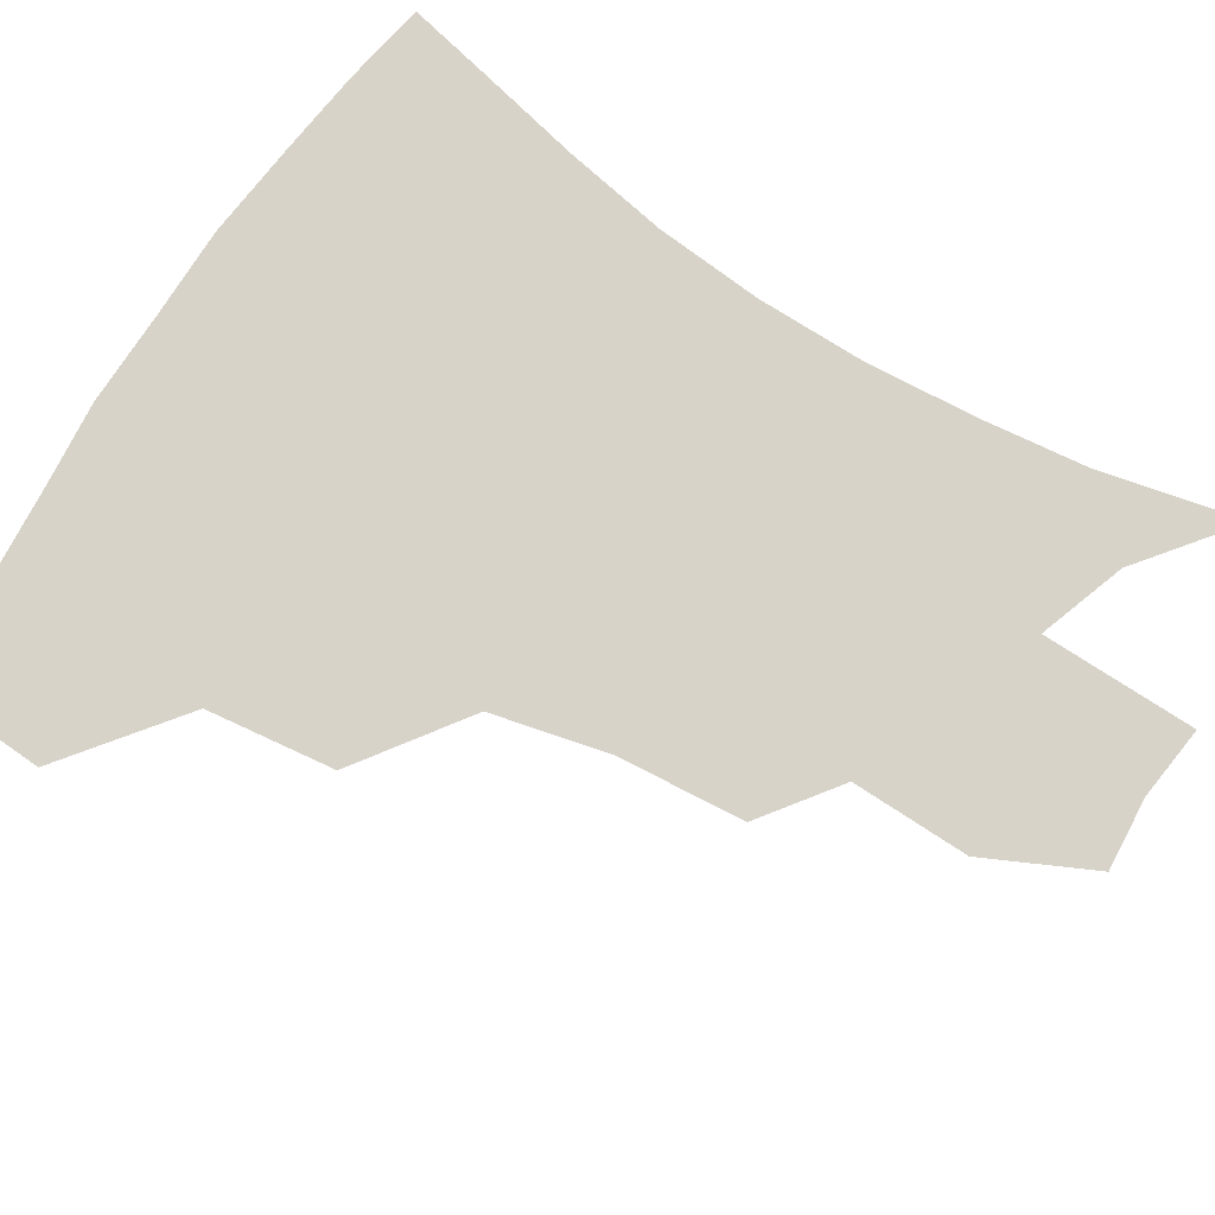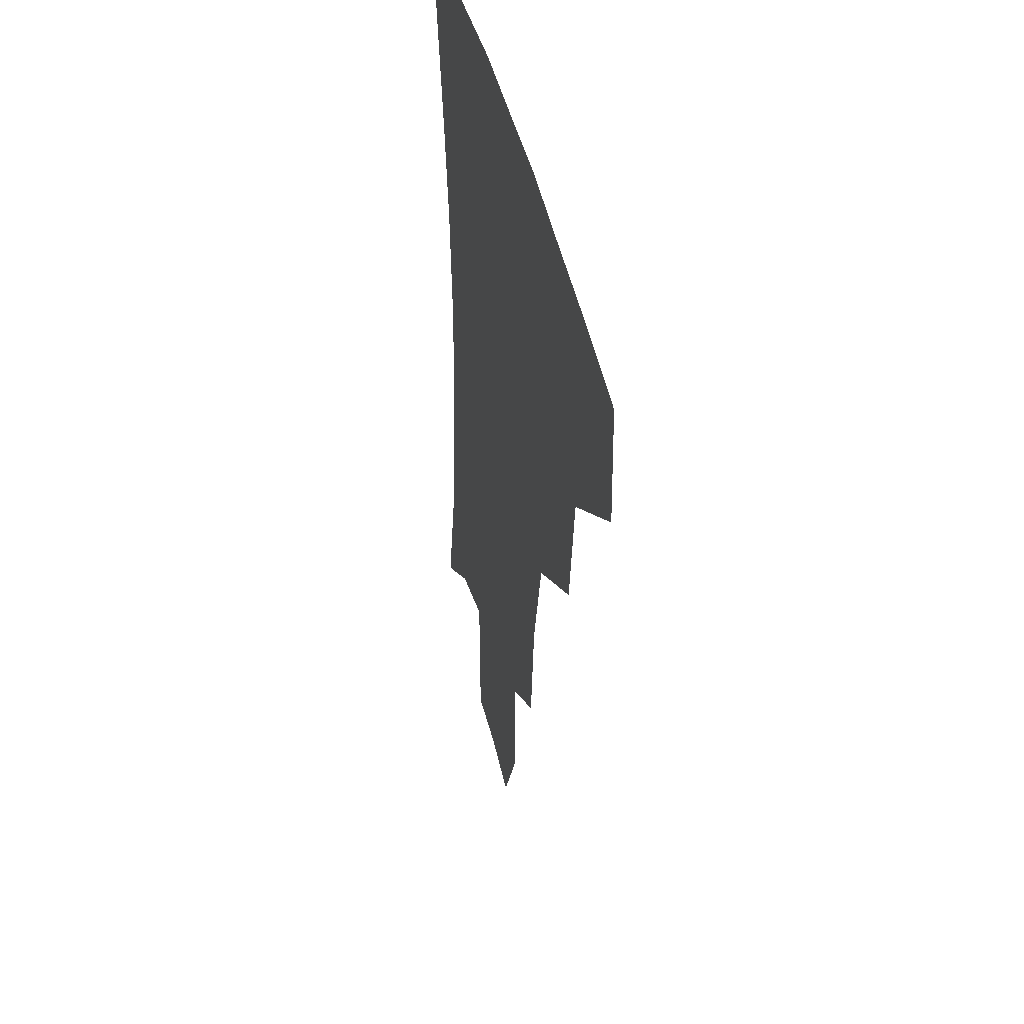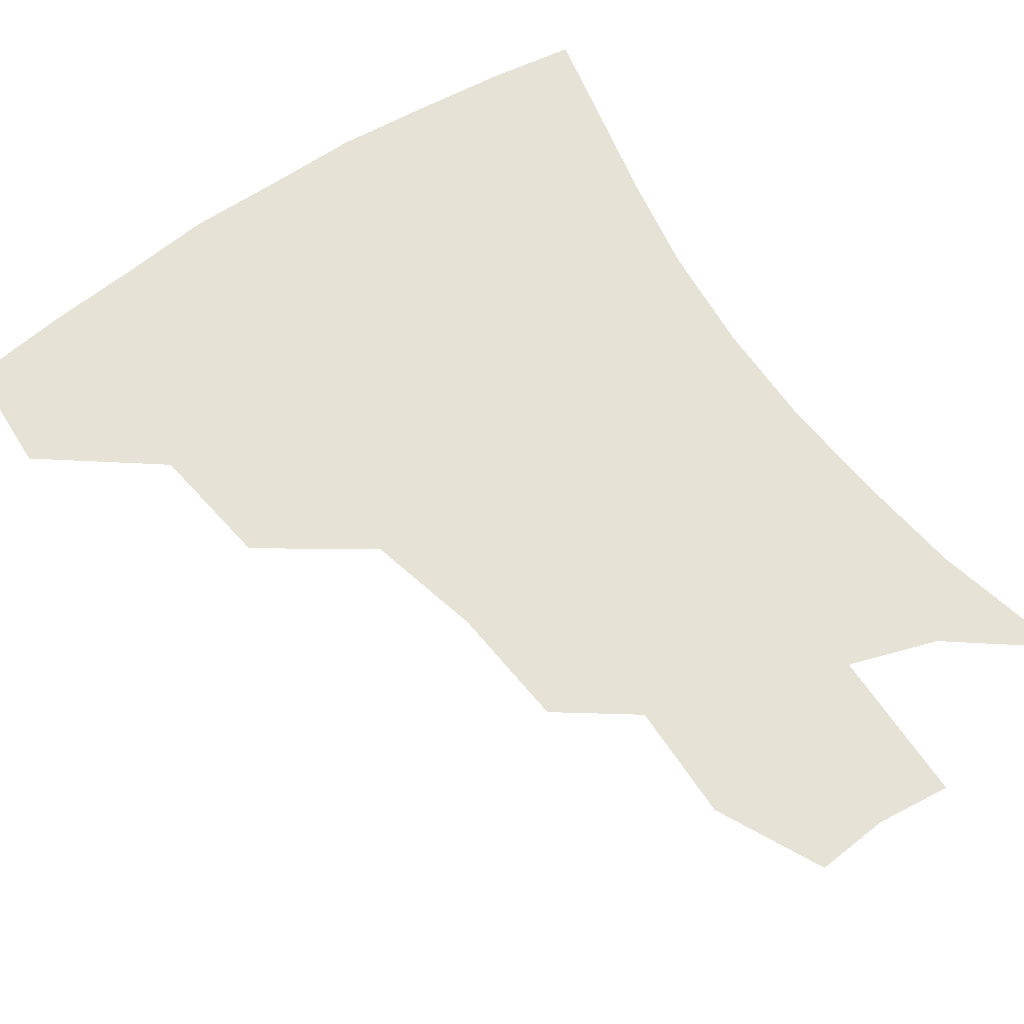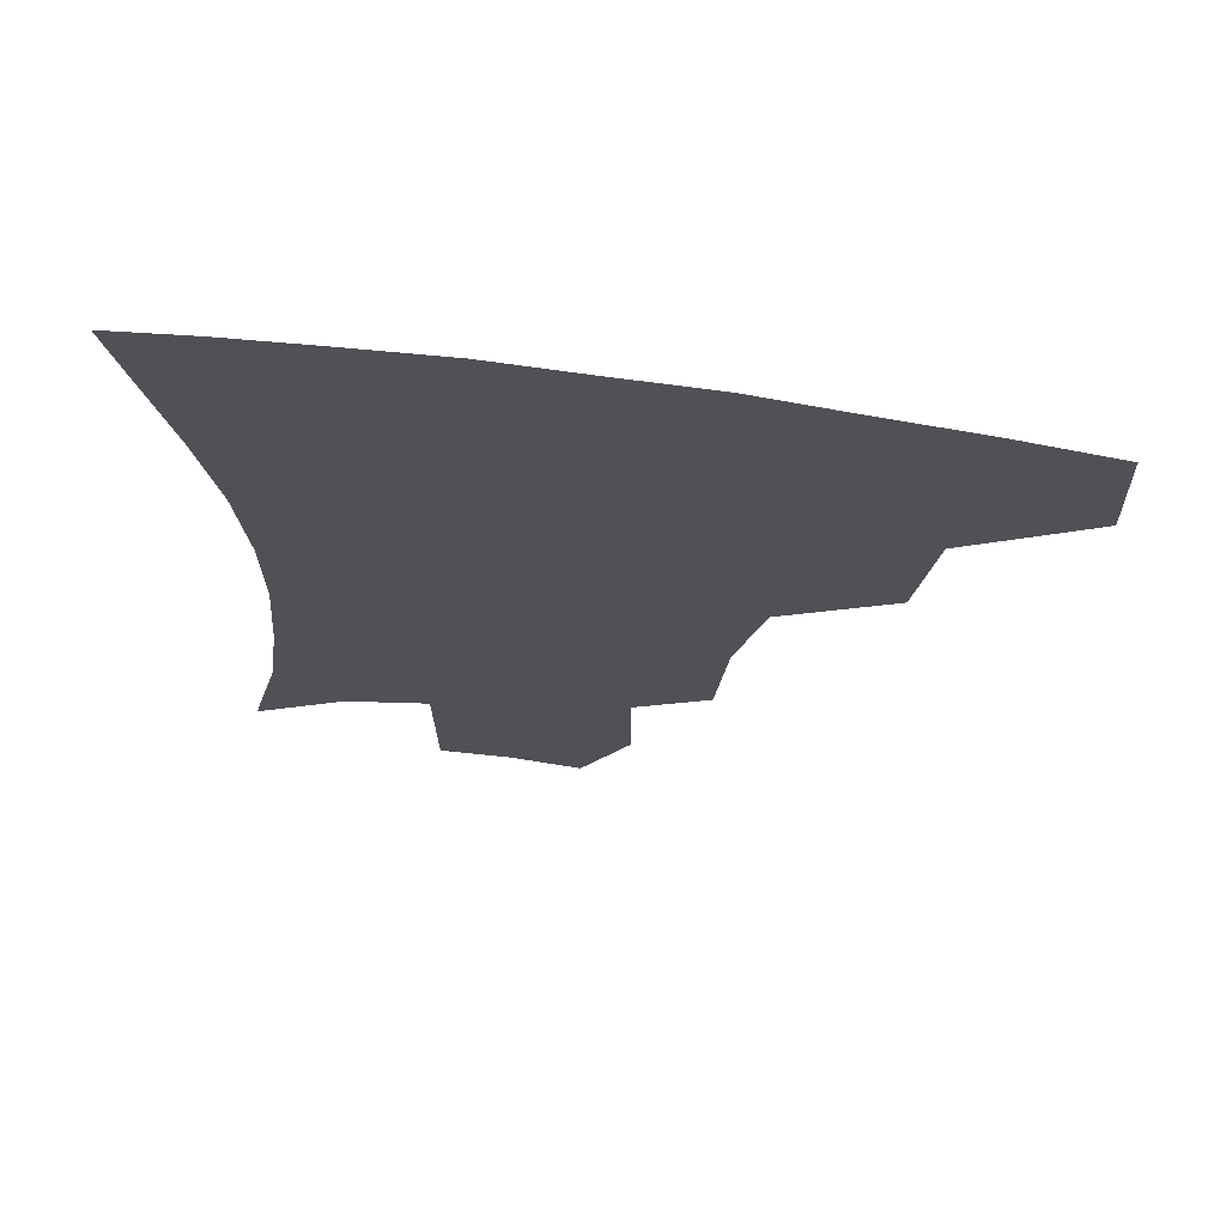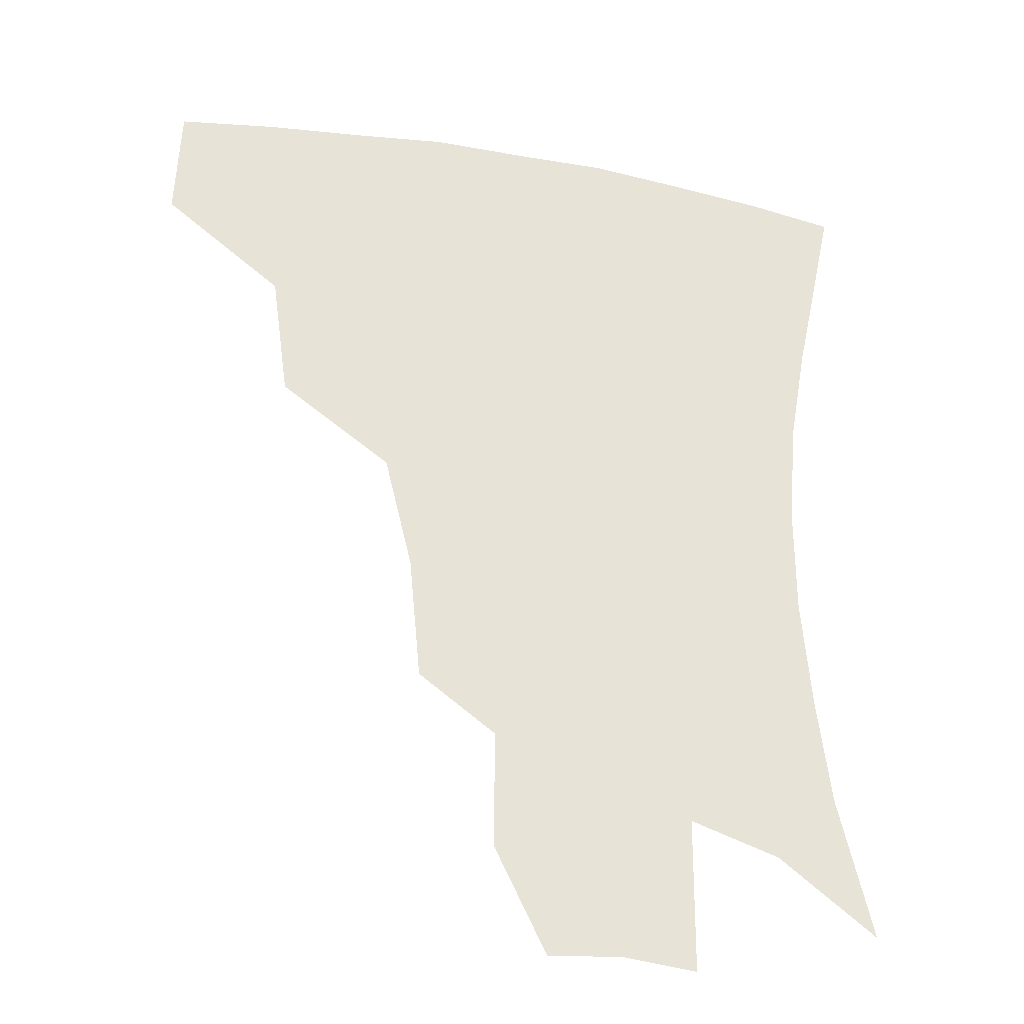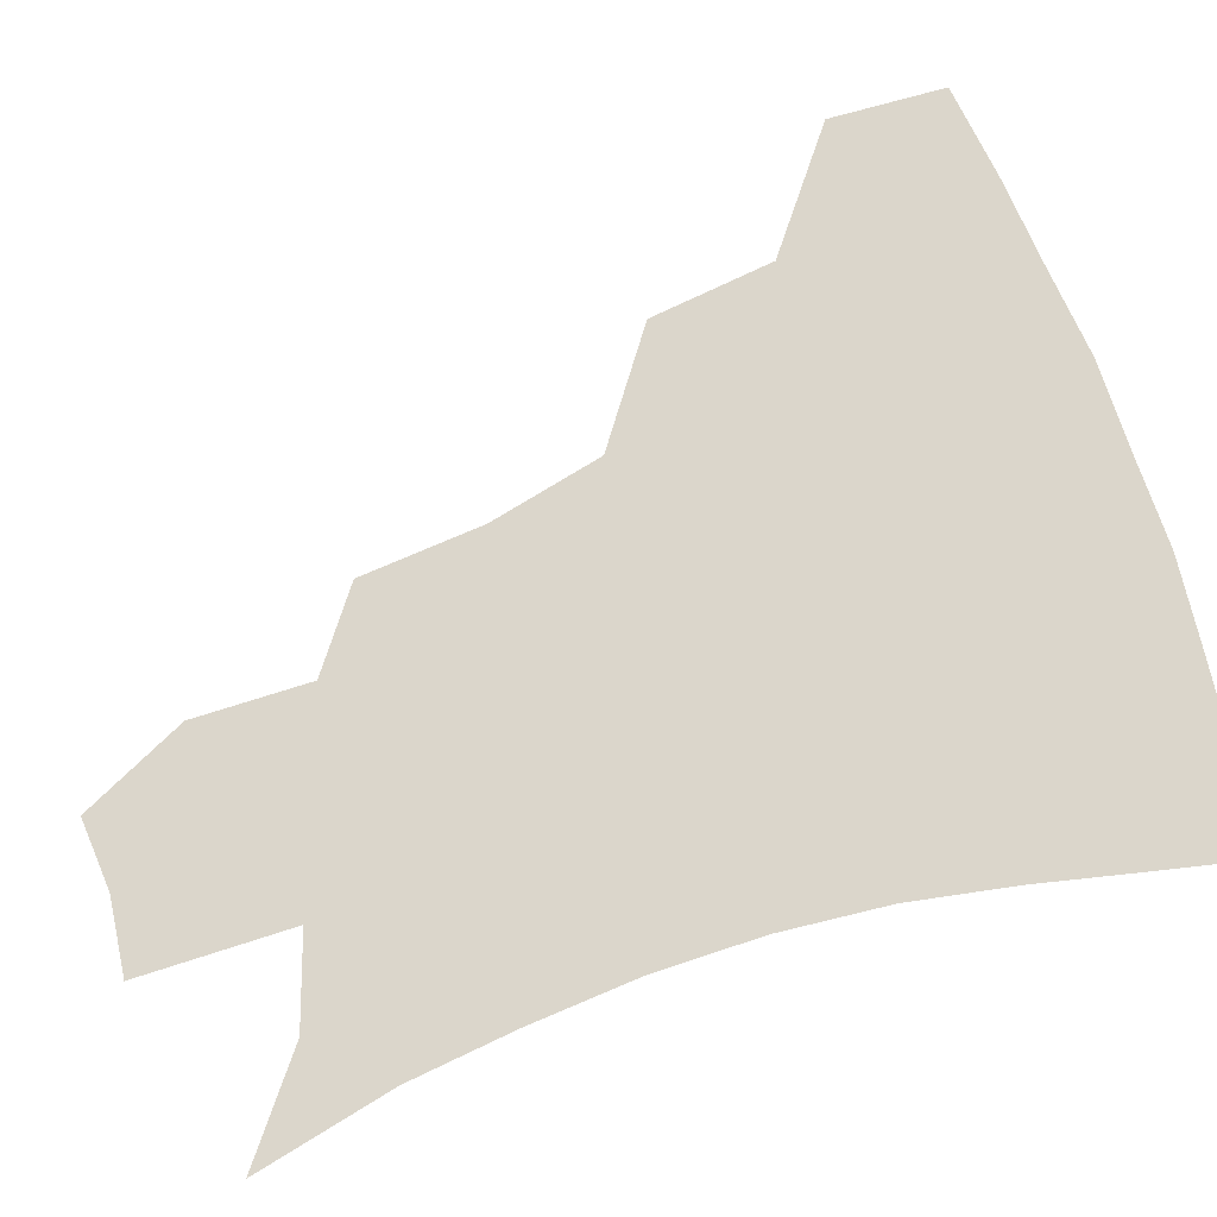
<metadata>
{"format":"obj","ext":"obj","renderer":"f3d","projection":"perspective","resolution":1024,"background":"white","views":[{"elev":75.8,"azim":-57.4,"up":"+Z"},{"elev":42.9,"azim":-102.4,"up":"+Y"},{"elev":63.9,"azim":-34.2,"up":"+Z"},{"elev":69.9,"azim":-172.1,"up":"+Y"},{"elev":-31.4,"azim":-14.3,"up":"+Y"},{"elev":73.6,"azim":71.8,"up":"+Z"}]}
</metadata>
<code>
v 453.8 379.9 0
v 455.3 415.8 0
v 495 314 0
v 489.7 352.8 0
v 489.2 389.9 0
v 485.1 419.8 0
v 540.9 217.1 0
v 537.3 255.1 0
v 528.7 290.6 0
v 524.6 334.6 0
v 521.7 365.6 0
v 518.1 393.5 0
v 514.8 422.4 0
v 564.1 164.1 0
v 564.5 200 0
v 561.3 240.8 0
v 556.8 271 0
v 552.5 307.4 0
v 550.1 340.1 0
v 549.3 370.2 0
v 546.5 396.2 0
v 543.4 425.5 0
v 580.1 131.8 0
v 585.3 178.7 0
v 583.8 217.4 0
v 581 248.5 0
v 578.1 281.6 0
v 576.3 315.2 0
v 575.4 343.5 0
v 575.2 371.2 0
v 574.6 397.3 0
v 573 425.3 0
v 602.1 133.6 0
v 605 182.6 0
v 602.9 218.4 0
v 600.8 253 0
v 599.3 285.5 0
v 599 317.1 0
v 600.1 345 0
v 601.3 371.8 0
v 602.4 397.3 0
v 601.2 425.7 0
v 624.8 131.1 0
v 625.2 178.3 0
v 622.6 218.2 0
v 620.6 252.7 0
v 620.2 283.5 0
v 621.1 313.5 0
v 623.3 344 0
v 626.3 370.9 0
v 629.1 396.3 0
v 630.8 423 0
v 652.2 169.4 0
v 644 211.6 0
v 641.7 244.1 0
v 640.7 276.9 0
v 641.8 308.8 0
v 645.5 337.8 0
v 650.2 366.4 0
v 655.3 394 0
v 659.2 420 0
v 681.8 146.8 0
v 671.7 189.8 0
v 667.5 223 0
v 664.7 257.1 0
v 664.6 290.5 0
v 667.3 323.9 0
v 672.9 356.3 0
v 679.9 388.9 0
v 685.5 415.9 0
f 4 5 1
f 1 5 2
f 5 6 2
f 9 10 3
f 3 10 4
f 10 11 4
f 4 11 5
f 11 12 5
f 5 12 6
f 12 13 6
f 15 16 7
f 7 16 8
f 16 17 8
f 8 17 9
f 17 18 9
f 9 18 10
f 18 19 10
f 10 19 11
f 19 20 11
f 11 20 12
f 20 21 12
f 12 21 13
f 21 22 13
f 23 24 14
f 14 24 15
f 24 25 15
f 15 25 16
f 25 26 16
f 16 26 17
f 26 27 17
f 17 27 18
f 27 28 18
f 18 28 19
f 28 29 19
f 19 29 20
f 29 30 20
f 20 30 21
f 30 31 21
f 21 31 22
f 31 32 22
f 23 33 24
f 33 34 24
f 24 34 25
f 34 35 25
f 25 35 26
f 35 36 26
f 26 36 27
f 36 37 27
f 27 37 28
f 37 38 28
f 28 38 29
f 38 39 29
f 29 39 30
f 39 40 30
f 30 40 31
f 40 41 31
f 31 41 32
f 41 42 32
f 33 43 34
f 43 44 34
f 34 44 35
f 44 45 35
f 35 45 36
f 45 46 36
f 36 46 37
f 46 47 37
f 37 47 38
f 47 48 38
f 38 48 39
f 48 49 39
f 39 49 40
f 49 50 40
f 40 50 41
f 50 51 41
f 41 51 42
f 51 52 42
f 44 53 45
f 53 54 45
f 45 54 46
f 54 55 46
f 46 55 47
f 55 56 47
f 47 56 48
f 56 57 48
f 48 57 49
f 57 58 49
f 49 58 50
f 58 59 50
f 50 59 51
f 59 60 51
f 51 60 52
f 60 61 52
f 53 62 54
f 62 63 54
f 54 63 55
f 63 64 55
f 55 64 56
f 64 65 56
f 56 65 57
f 65 66 57
f 57 66 58
f 66 67 58
f 58 67 59
f 67 68 59
f 59 68 60
f 68 69 60
f 60 69 61
f 69 70 61

</code>
